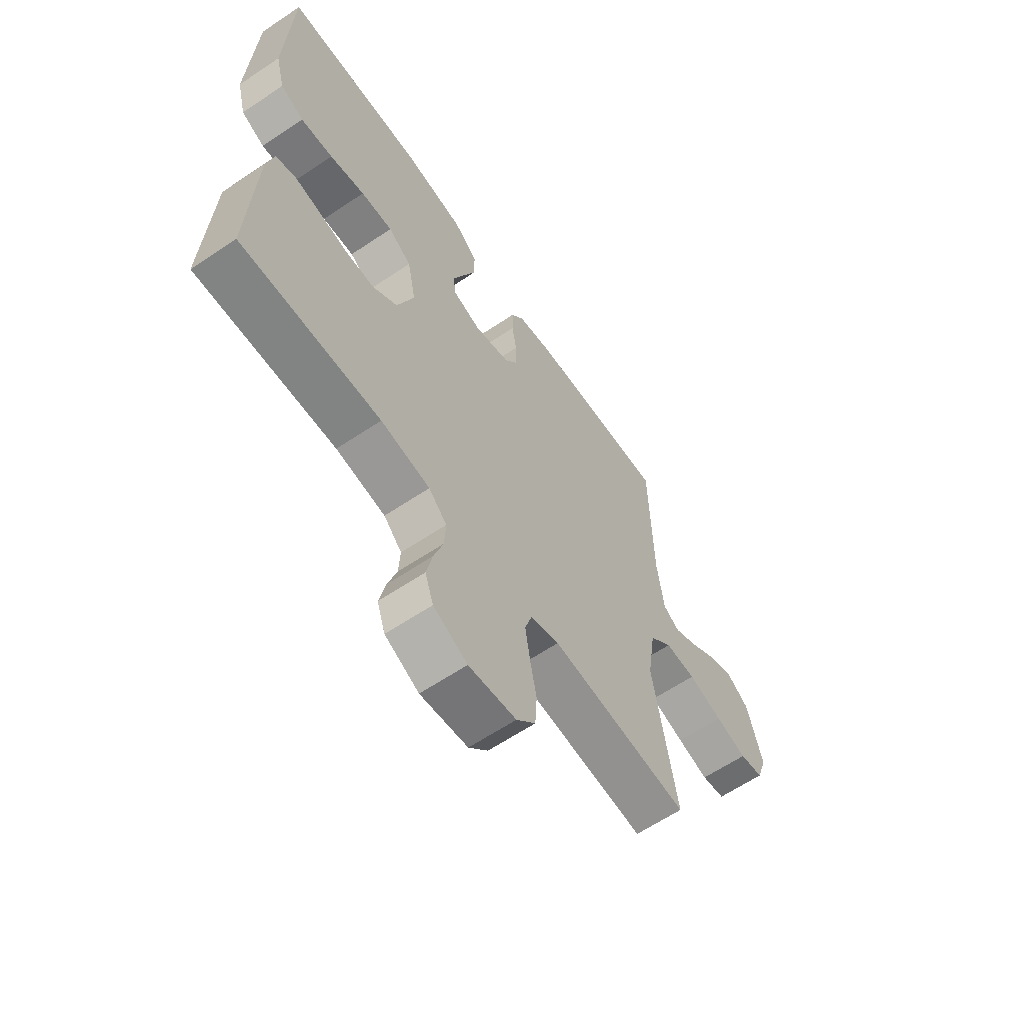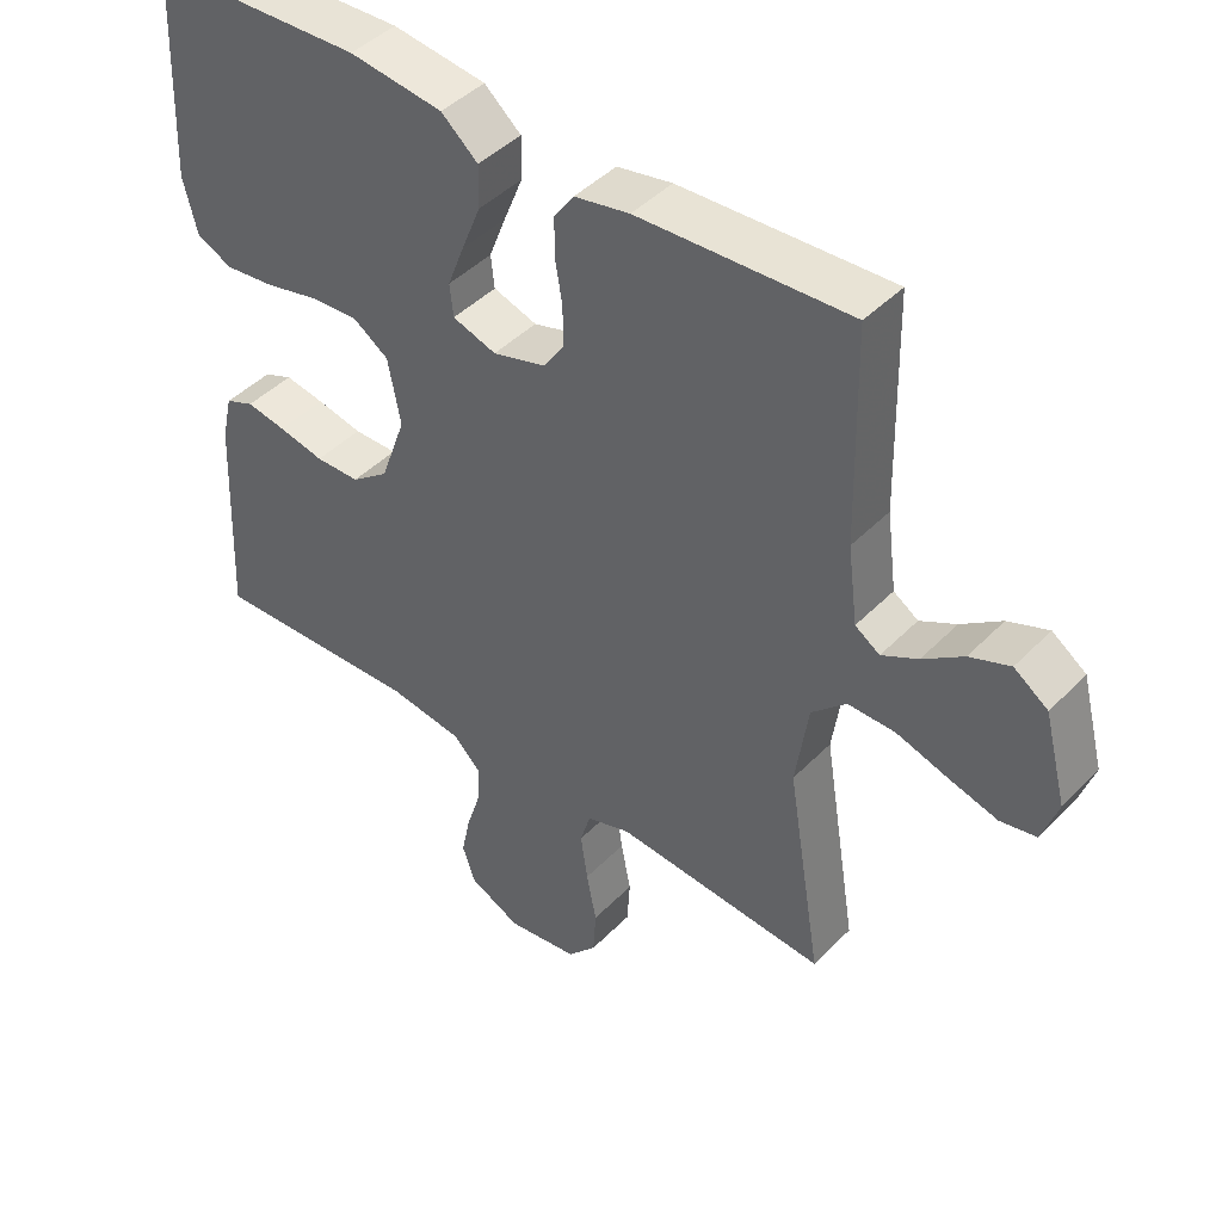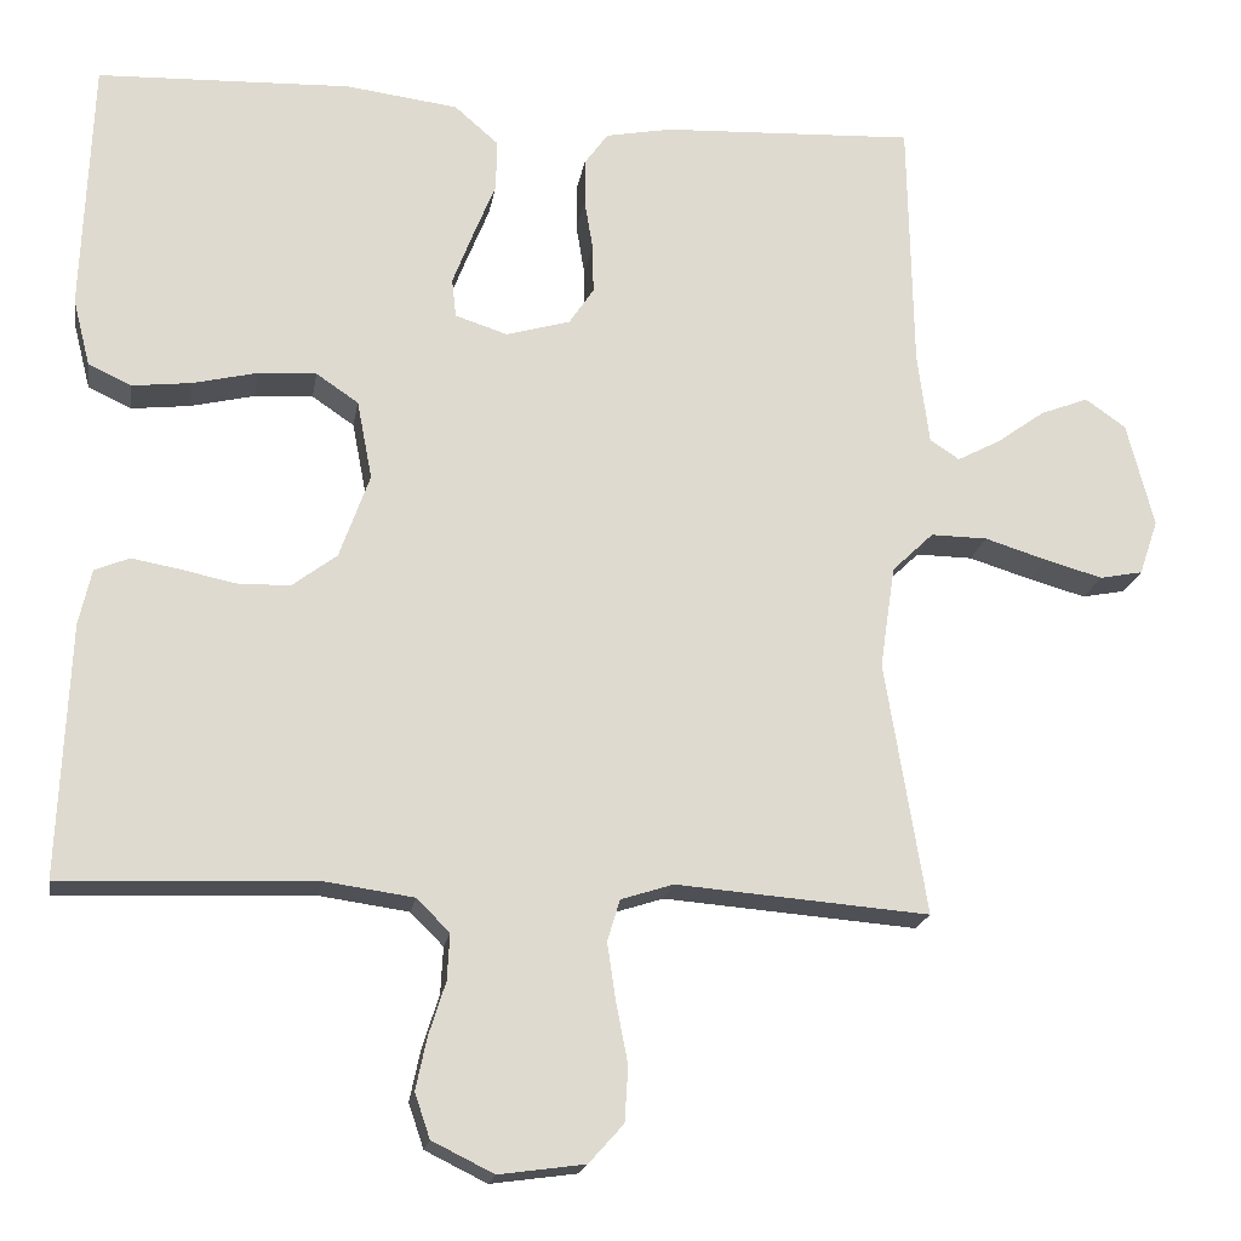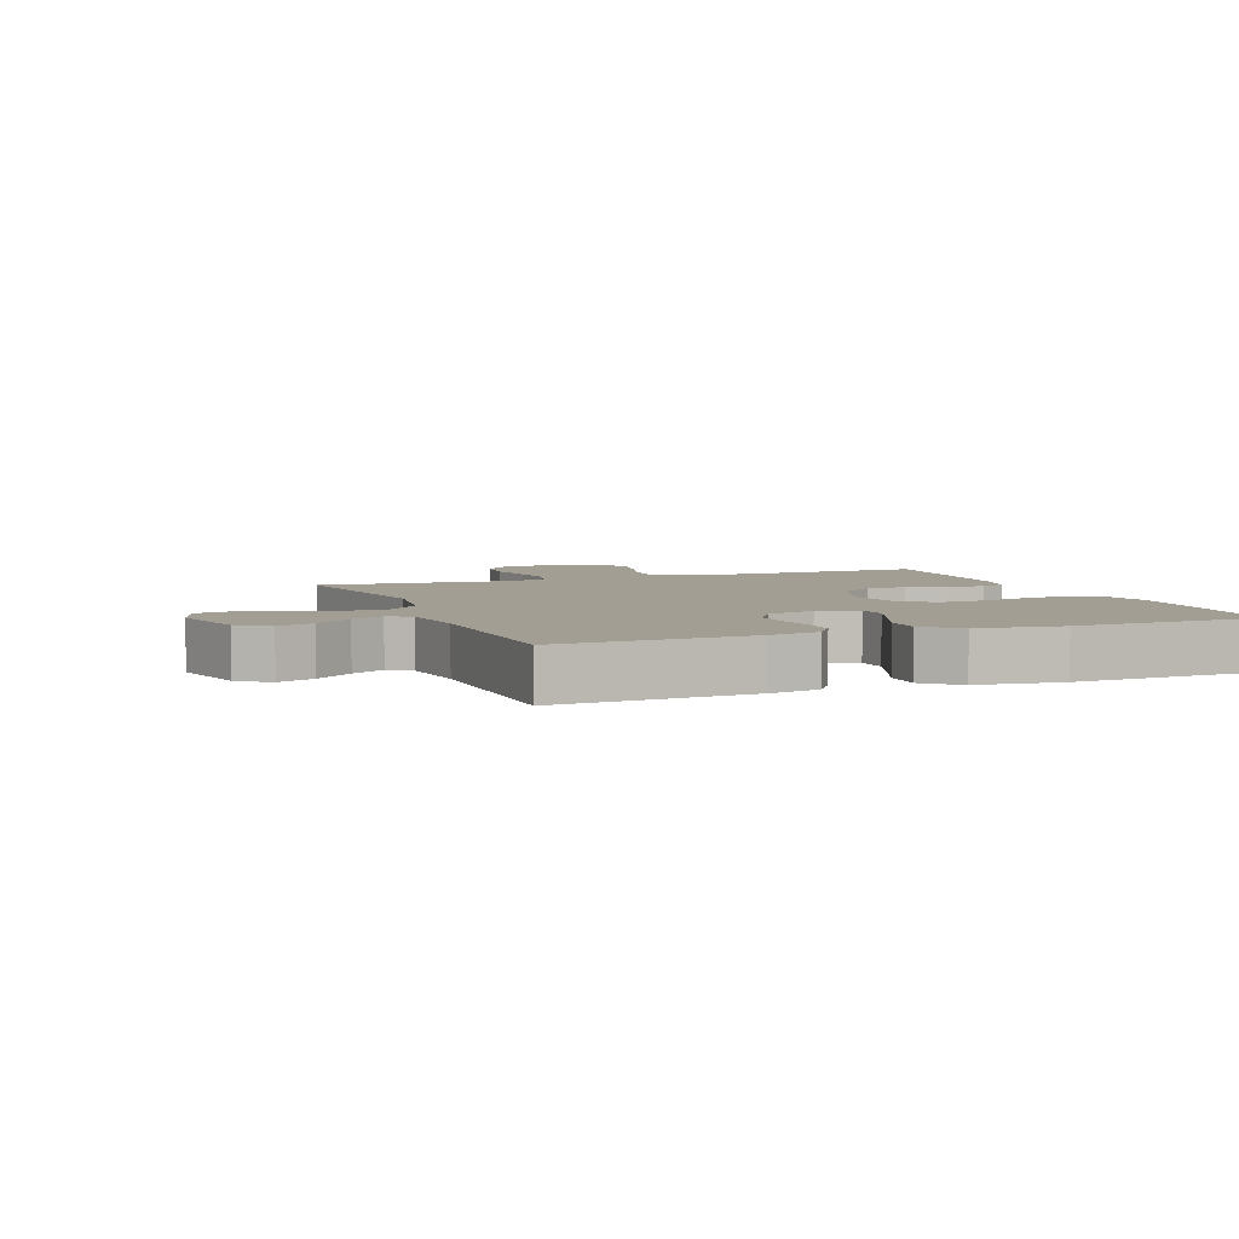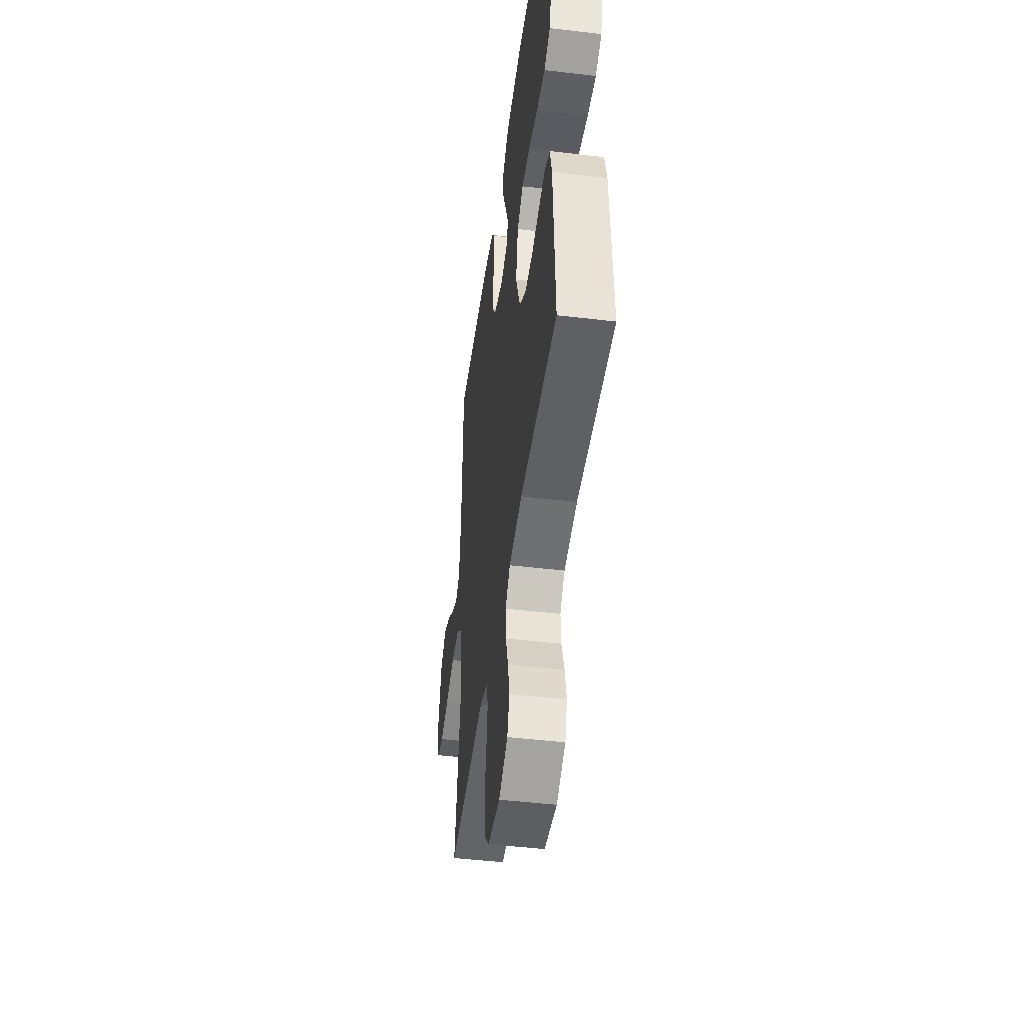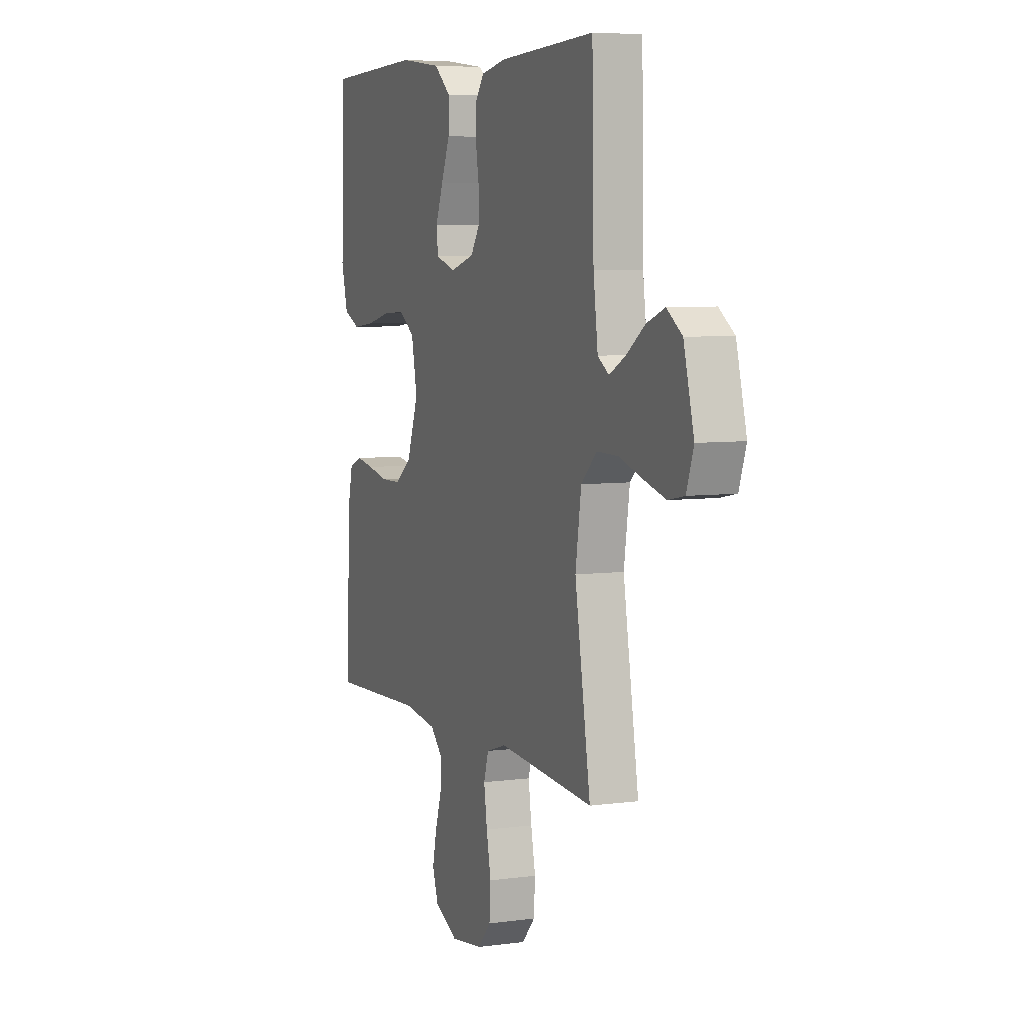
<metadata>
{"format":"obj","ext":"obj","renderer":"f3d","projection":"perspective","resolution":1024,"background":"white","views":[{"elev":-62.7,"azim":124.2,"up":"+Z"},{"elev":44.1,"azim":-139.6,"up":"+Z"},{"elev":-18.8,"azim":170.8,"up":"+Z"},{"elev":5.0,"azim":-21.1,"up":"+Y"},{"elev":-46.7,"azim":82.3,"up":"+Z"},{"elev":6.2,"azim":-112.2,"up":"+Z"}]}
</metadata>
<code>
v 0.5 0.07 0.5
v 0.512 0.07 0.2
v 0.492 0.07 0.121
v 0.441 0.07 0.097
v 0.371 0.07 0.105
v 0.295 0.07 0.123
v 0.226 0.07 0.127
v 0.176 0.07 0.093
v 0.158 0.07 0
v 0.194 0.07 -0.1
v 0.247 0.07 -0.14
v 0.31 0.07 -0.141
v 0.375 0.07 -0.127
v 0.431 0.07 -0.117
v 0.472 0.07 -0.134
v 0.487 0.07 -0.2
v 0.5 0.07 -0.5
v 0.2 0.07 -0.488
v 0.094 0.07 -0.503
v 0.055 0.07 -0.542
v 0.058 0.07 -0.597
v 0.078 0.07 -0.66
v 0.091 0.07 -0.721
v 0.073 0.07 -0.774
v 0 0.07 -0.81
v -0.102 0.07 -0.796
v -0.143 0.07 -0.75
v -0.147 0.07 -0.685
v -0.133 0.07 -0.613
v -0.123 0.07 -0.545
v -0.138 0.07 -0.496
v -0.2 0.07 -0.476
v -0.5 0.07 -0.5
v -0.451 0.07 -0.2
v -0.469 0.07 -0.079
v -0.518 0.07 -0.032
v -0.585 0.07 -0.033
v -0.659 0.07 -0.056
v -0.727 0.07 -0.075
v -0.778 0.07 -0.065
v -0.8 0.07 0
v -0.768 0.07 0.124
v -0.72 0.07 0.158
v -0.663 0.07 0.136
v -0.606 0.07 0.095
v -0.555 0.07 0.068
v -0.52 0.07 0.091
v -0.506 0.07 0.2
v -0.5 0.07 0.5
v -0.2 0.07 0.486
v -0.122 0.07 0.471
v -0.094 0.07 0.432
v -0.094 0.07 0.377
v -0.104 0.07 0.317
v -0.105 0.07 0.26
v -0.076 0.07 0.216
v 0 0.07 0.194
v 0.062 0.07 0.214
v 0.067 0.07 0.26
v 0.043 0.07 0.322
v 0.016 0.07 0.389
v 0.015 0.07 0.449
v 0.067 0.07 0.494
v 0.2 0.07 0.511
v 0.5 0 0.5
v 0.512 0 0.2
v 0.492 0 0.121
v 0.441 0 0.097
v 0.371 0 0.105
v 0.295 0 0.123
v 0.226 0 0.127
v 0.176 0 0.093
v 0.158 0 0
v 0.194 0 -0.1
v 0.247 0 -0.14
v 0.31 0 -0.141
v 0.375 0 -0.127
v 0.431 0 -0.117
v 0.472 0 -0.134
v 0.487 0 -0.2
v 0.5 0 -0.5
v 0.2 0 -0.488
v 0.094 0 -0.503
v 0.055 0 -0.542
v 0.058 0 -0.597
v 0.078 0 -0.66
v 0.091 0 -0.721
v 0.073 0 -0.774
v 0 0 -0.81
v -0.102 0 -0.796
v -0.143 0 -0.75
v -0.147 0 -0.685
v -0.133 0 -0.613
v -0.123 0 -0.545
v -0.138 0 -0.496
v -0.2 0 -0.476
v -0.5 0 -0.5
v -0.451 0 -0.2
v -0.469 0 -0.079
v -0.518 0 -0.032
v -0.585 0 -0.033
v -0.659 0 -0.056
v -0.727 0 -0.075
v -0.778 0 -0.065
v -0.8 0 0
v -0.768 0 0.124
v -0.72 0 0.158
v -0.663 0 0.136
v -0.606 0 0.095
v -0.555 0 0.068
v -0.52 0 0.091
v -0.506 0 0.2
v -0.5 0 0.5
v -0.2 0 0.486
v -0.122 0 0.471
v -0.094 0 0.432
v -0.094 0 0.377
v -0.104 0 0.317
v -0.105 0 0.26
v -0.076 0 0.216
v 0 0 0.194
v 0.062 0 0.214
v 0.067 0 0.26
v 0.043 0 0.322
v 0.016 0 0.389
v 0.015 0 0.449
v 0.067 0 0.494
v 0.2 0 0.511
f 4 5 6
f 3 4 6
f 2 3 6
f 1 2 6
f 64 1 6
f 63 64 6
f 62 63 6
f 61 62 6
f 60 61 6
f 59 60 6 7
f 58 59 7 8
f 57 58 8 9
f 56 57 9 10
f 52 53 54
f 51 52 54
f 50 51 54
f 49 50 54
f 48 49 54
f 47 48 54 55
f 46 47 55 56
f 43 44 45
f 42 43 45
f 41 42 45
f 40 41 45
f 39 40 45
f 38 39 45
f 37 38 45
f 36 37 45 46
f 46 56 10
f 36 46 10
f 35 36 10
f 32 33 34
f 35 10 11
f 34 35 11
f 32 34 11
f 31 32 11
f 27 28 29
f 26 27 29
f 25 26 29
f 24 25 29
f 23 24 29
f 22 23 29
f 21 22 29
f 20 21 29 30
f 31 11 12
f 30 31 12
f 20 30 12
f 19 20 12
f 16 17 18
f 16 18 19
f 15 16 19
f 14 15 19
f 13 14 19
f 12 13 19
f 70 69 68
f 70 68 67
f 70 67 66
f 70 66 65
f 70 65 128
f 70 128 127
f 70 127 126
f 70 126 125
f 70 125 124
f 71 70 124 123
f 72 71 123 122
f 73 72 122 121
f 74 73 121 120
f 118 117 116
f 118 116 115
f 118 115 114
f 118 114 113
f 118 113 112
f 119 118 112 111
f 120 119 111 110
f 109 108 107
f 109 107 106
f 109 106 105
f 109 105 104
f 109 104 103
f 109 103 102
f 109 102 101
f 110 109 101 100
f 74 120 110
f 74 110 100
f 74 100 99
f 98 97 96
f 75 74 99
f 75 99 98
f 75 98 96
f 75 96 95
f 93 92 91
f 93 91 90
f 93 90 89
f 93 89 88
f 93 88 87
f 93 87 86
f 93 86 85
f 94 93 85 84
f 76 75 95
f 76 95 94
f 76 94 84
f 76 84 83
f 82 81 80
f 83 82 80
f 83 80 79
f 83 79 78
f 83 78 77
f 83 77 76
f 1 65 66 2
f 2 66 67 3
f 3 67 68 4
f 4 68 69 5
f 5 69 70 6
f 6 70 71 7
f 7 71 72 8
f 8 72 73 9
f 9 73 74 10
f 10 74 75 11
f 11 75 76 12
f 12 76 77 13
f 13 77 78 14
f 14 78 79 15
f 15 79 80 16
f 16 80 81 17
f 17 81 82 18
f 18 82 83 19
f 19 83 84 20
f 20 84 85 21
f 21 85 86 22
f 22 86 87 23
f 23 87 88 24
f 24 88 89 25
f 25 89 90 26
f 26 90 91 27
f 27 91 92 28
f 28 92 93 29
f 29 93 94 30
f 30 94 95 31
f 31 95 96 32
f 32 96 97 33
f 33 97 98 34
f 34 98 99 35
f 35 99 100 36
f 36 100 101 37
f 37 101 102 38
f 38 102 103 39
f 39 103 104 40
f 40 104 105 41
f 41 105 106 42
f 42 106 107 43
f 43 107 108 44
f 44 108 109 45
f 45 109 110 46
f 46 110 111 47
f 47 111 112 48
f 48 112 113 49
f 49 113 114 50
f 50 114 115 51
f 51 115 116 52
f 52 116 117 53
f 53 117 118 54
f 54 118 119 55
f 55 119 120 56
f 56 120 121 57
f 57 121 122 58
f 58 122 123 59
f 59 123 124 60
f 60 124 125 61
f 61 125 126 62
f 62 126 127 63
f 63 127 128 64
f 64 128 65 1

</code>
